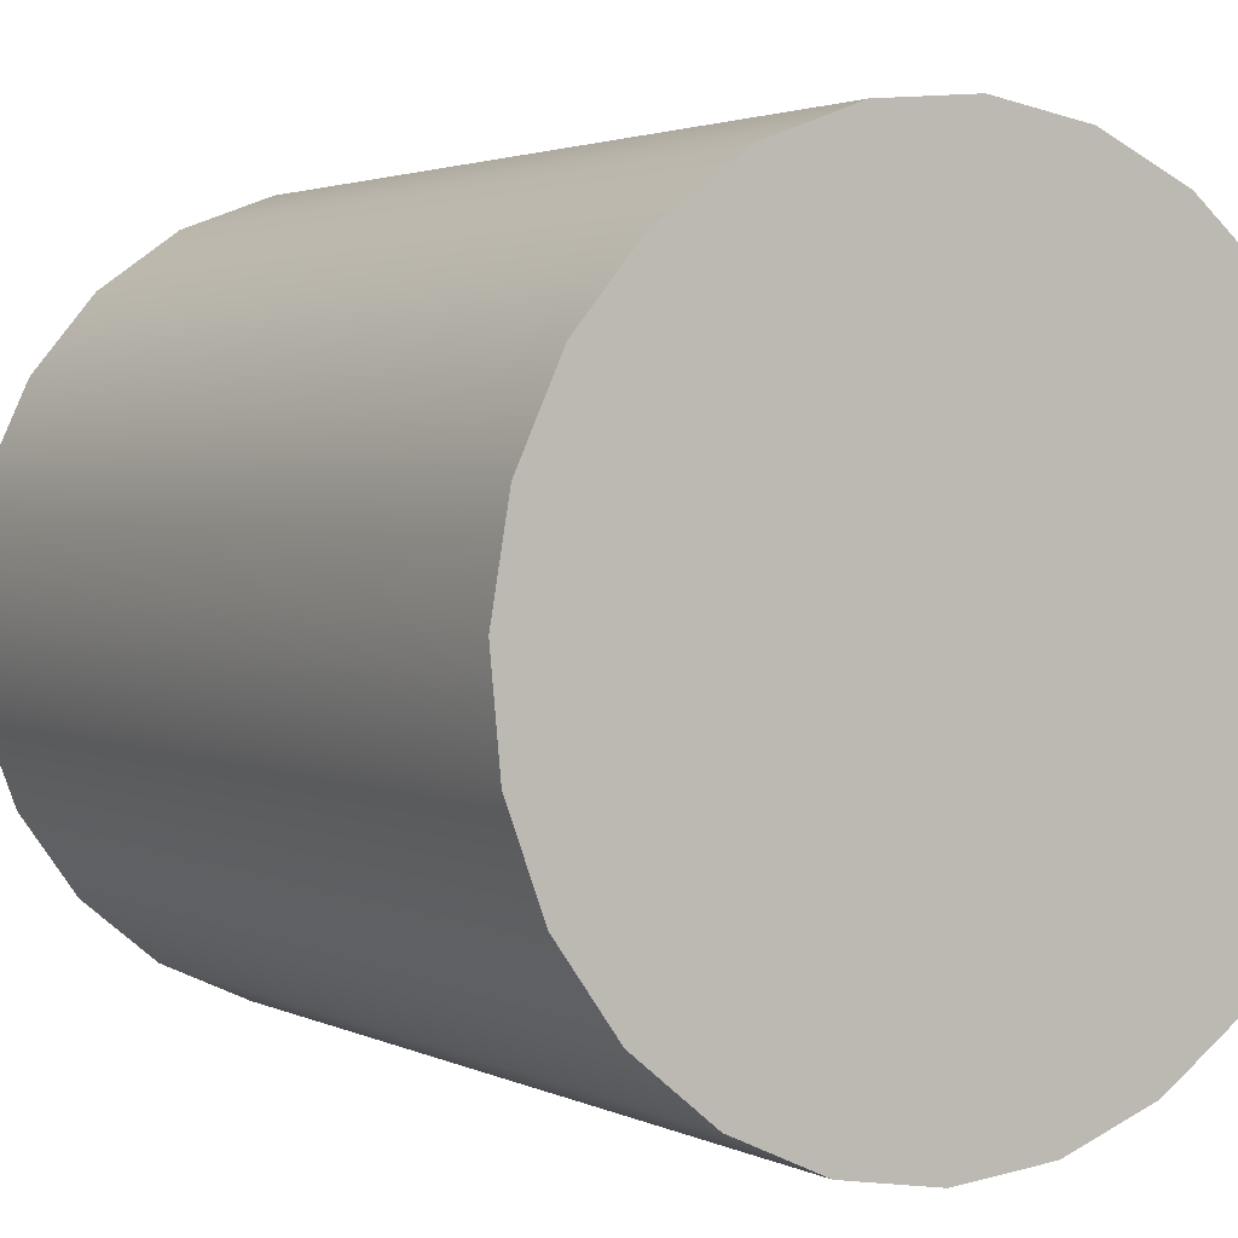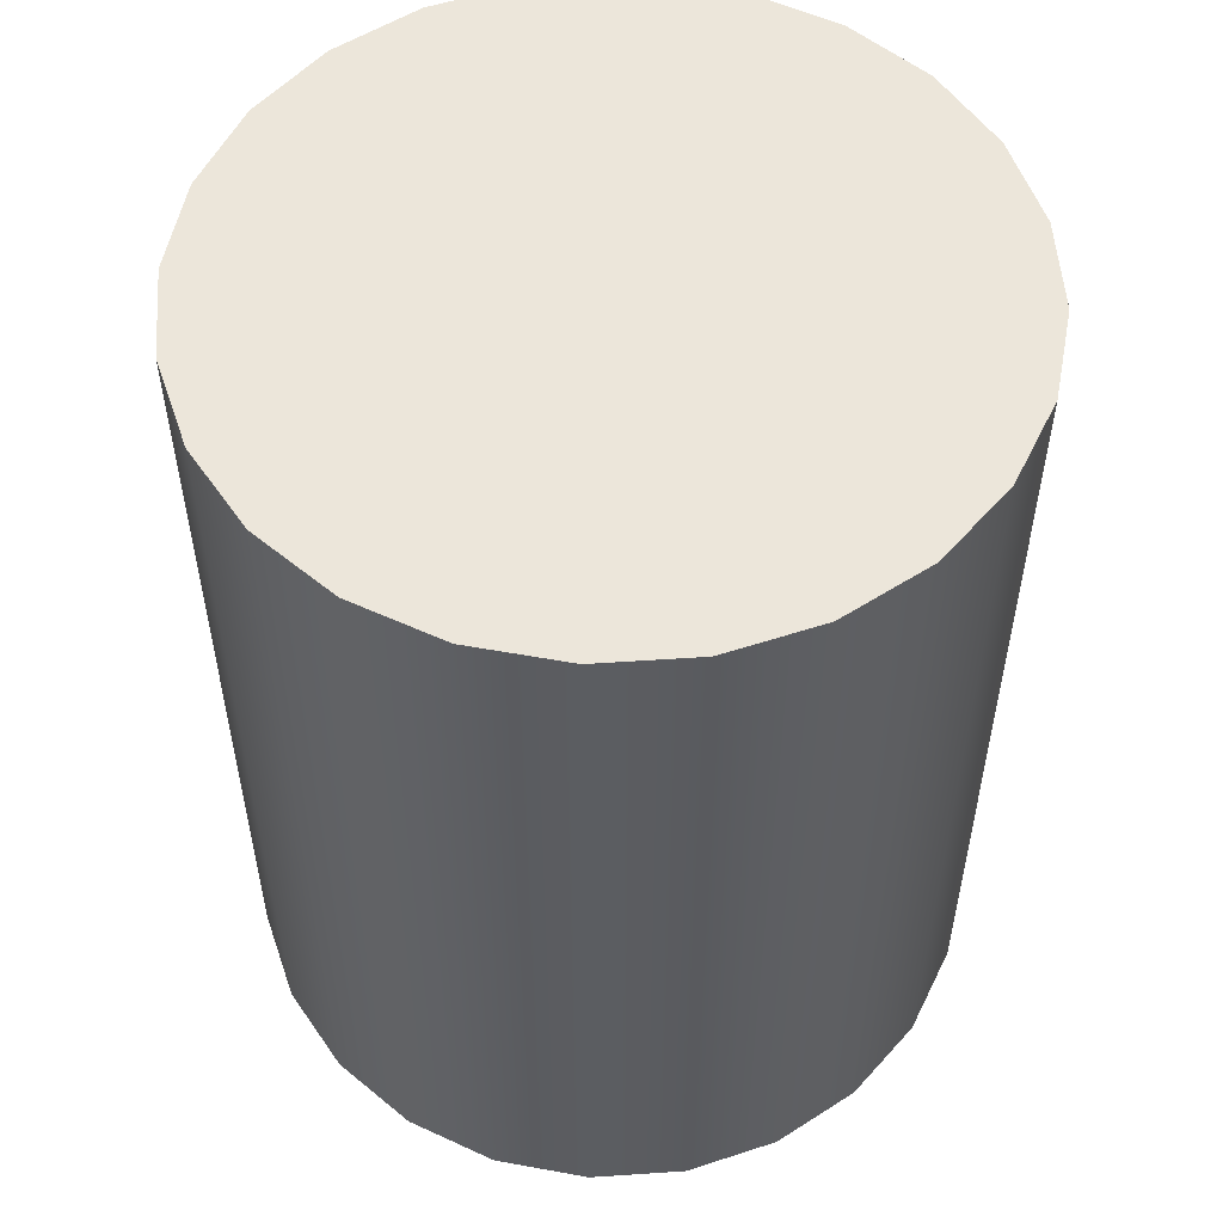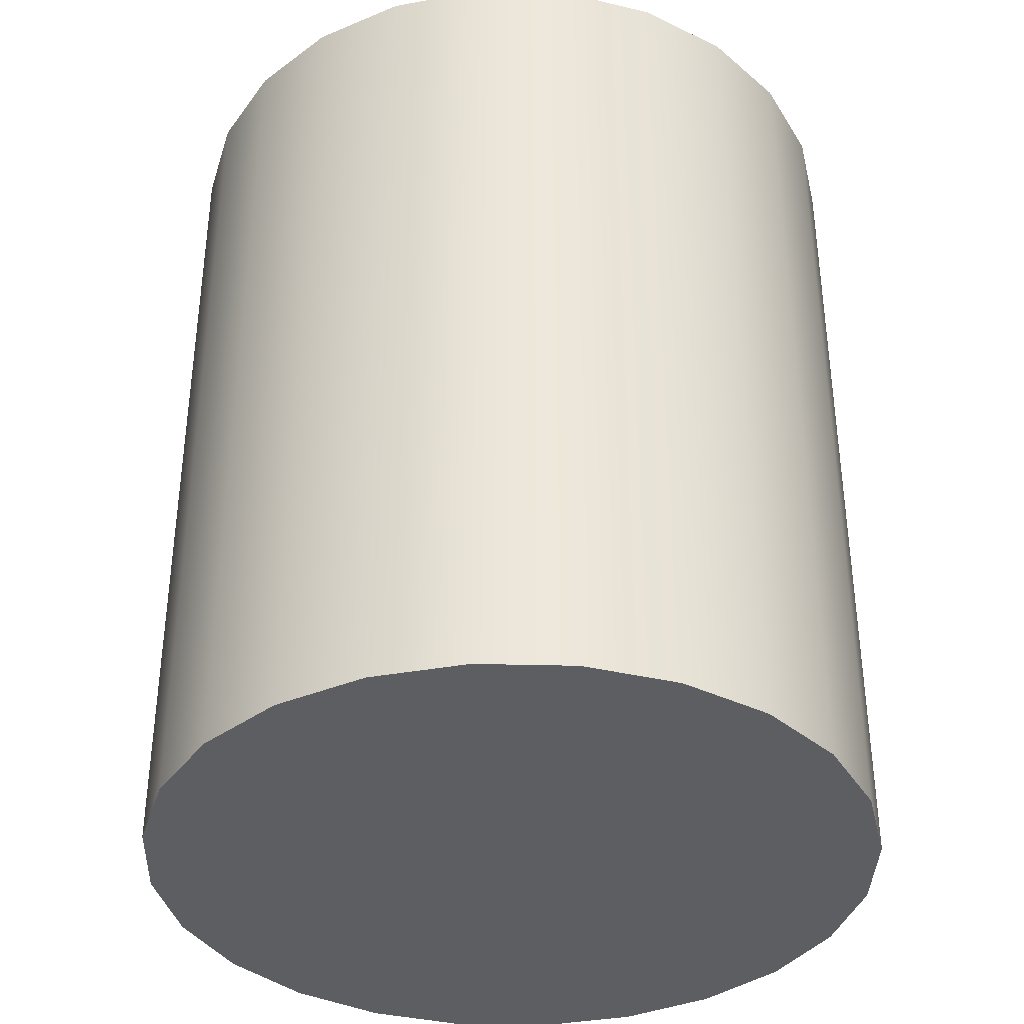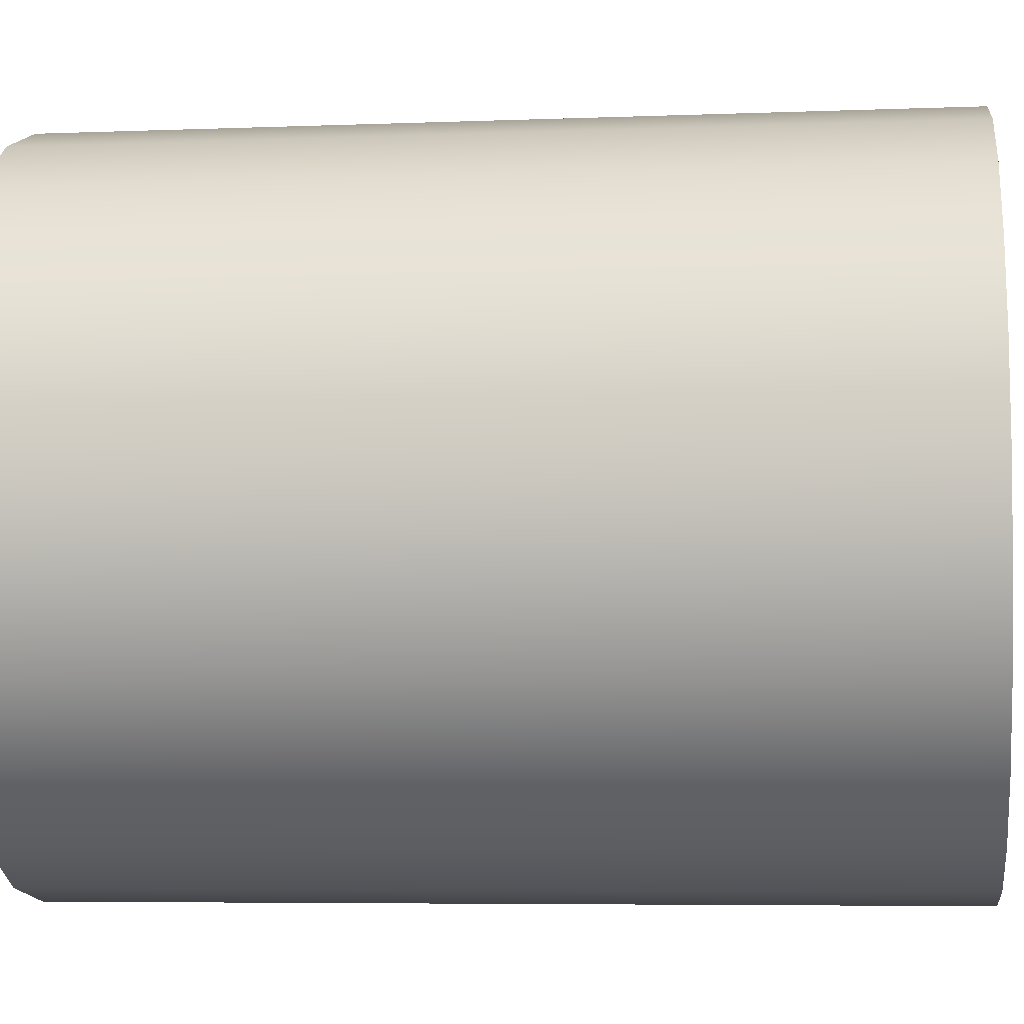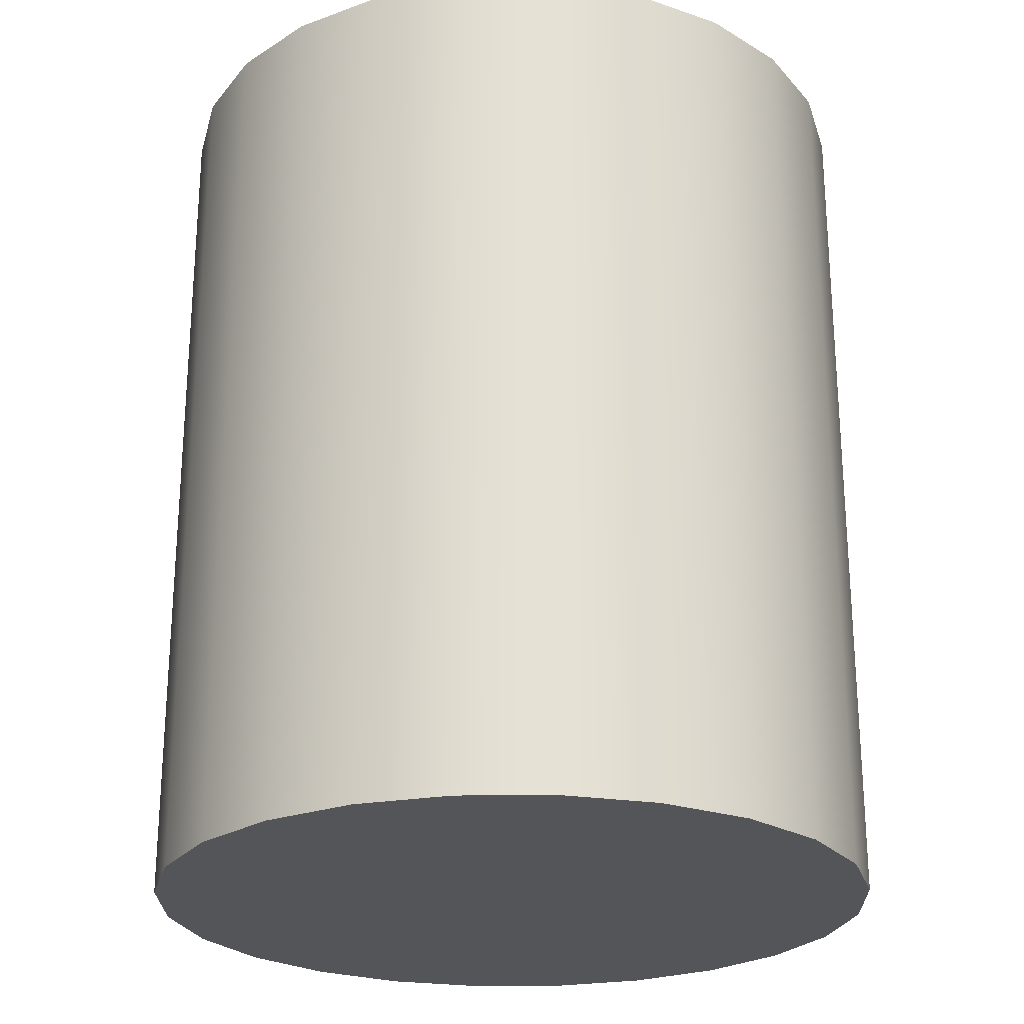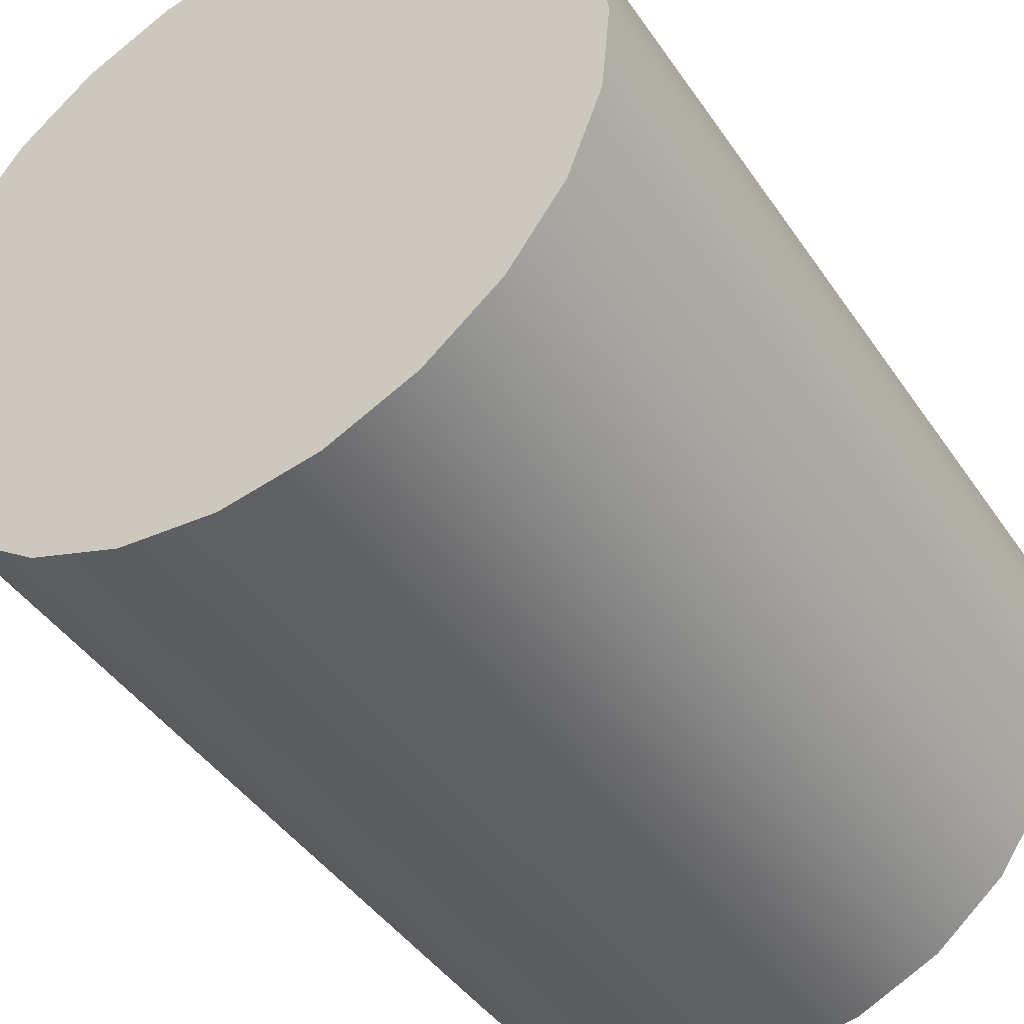
<metadata>
{"format":"obj","ext":"obj","renderer":"f3d","projection":"perspective","resolution":1024,"background":"white","views":[{"elev":2.4,"azim":-31.5,"up":"+Y"},{"elev":54.4,"azim":-73.7,"up":"+Z"},{"elev":-37.3,"azim":48.5,"up":"+Z"},{"elev":-5.7,"azim":-83.1,"up":"+Y"},{"elev":-24.6,"azim":21.2,"up":"+Z"},{"elev":-43.5,"azim":-148.3,"up":"+Y"}]}
</metadata>
<code>
g Scalable06
v -0.2216 0.4191 5.64e-09
v -0.3225 0.3474 -1.151
v -0.2216 0.4191 -1.151
v -0.3225 0.3474 -1.685e-08
v -0.1056 0.4621 1.916e-08
v -0.1636 0.4406 -1.151
v -0.1056 0.4621 -1.151
v -0.4014 0.2521 -4.677e-08
v -0.4014 0.2521 -1.151
v -0.453 0.1396 -8.208e-08
v -0.453 0.1396 -1.151
v -0.4737 0.01762 -1.204e-07
v -0.4737 0.01762 -1.151
v -0.4621 -0.1056 -1.591e-07
v -0.4621 -0.1056 -1.151
v -0.4191 -0.2216 -1.955e-07
v -0.4191 -0.2216 -1.151
v -0.3474 -0.3225 -2.272e-07
v -0.3474 -0.3225 -1.151
v -0.2521 -0.4014 -1.151
v -0.2521 -0.4014 -2.519e-07
v -0.1396 -0.453 -1.151
v -0.1396 -0.453 -2.681e-07
v -0.01762 -0.4737 -1.151
v -0.01762 -0.4737 -2.746e-07
v 0.1056 -0.4621 -1.151
v 0.1056 -0.4621 -2.71e-07
v 0.2216 -0.4191 -1.151
v 0.2216 -0.4191 -2.575e-07
v 0.3225 -0.3474 -1.151
v 0.3225 -0.3474 -2.35e-07
v 0.4014 -0.2521 -2.051e-07
v 0.4014 -0.2521 -1.151
v 0.453 -0.1396 -1.697e-07
v 0.453 -0.1396 -1.151
v 0.4737 -0.01762 -1.314e-07
v 0.4737 -0.01762 -1.151
v 0.4679 0.04398 -1.121e-07
v 0.4621 0.1056 -9.276e-08
v 0.4621 0.1056 -1.151
v 0.4191 0.2216 -5.635e-08
v 0.4191 0.2216 -1.151
v 0.3474 0.3225 -2.467e-08
v 0.3474 0.3225 -1.151
v 0.2521 0.4014 -1.151
v 0.2521 0.4014 1.084e-10
v 0.1396 0.453 -1.151
v 0.1396 0.453 1.63e-08
v 0.01762 0.4737 -1.151
v 0.01762 0.4737 2.28e-08
v -0.1056 0.4621 -1.151
v -0.1056 0.4621 1.916e-08
v -0.1636 0.4406 -1.151
v 0.01762 0.4737 -1.151
v -0.1056 0.4621 -1.151
v 0.2521 0.4014 -1.151
v -0.4014 0.2521 -1.151
v -0.2216 0.4191 -1.151
v -0.3225 0.3474 -1.151
v 0.01762 0.4737 -1.151
v 0.2521 0.4014 -1.151
v 0.1396 0.453 -1.151
v 0.2521 0.4014 -1.151
v 0.4191 0.2216 -1.151
v 0.3474 0.3225 -1.151
v 0.4737 -0.01762 -1.151
v 0.4621 0.1056 -1.151
v 0.4014 -0.2521 -1.151
v 0.4737 -0.01762 -1.151
v 0.4014 -0.2521 -1.151
v 0.453 -0.1396 -1.151
v 0.4014 -0.2521 -1.151
v 0.2216 -0.4191 -1.151
v 0.3225 -0.3474 -1.151
v -0.01762 -0.4737 -1.151
v 0.1056 -0.4621 -1.151
v -0.4191 -0.2216 -1.151
v -0.2521 -0.4014 -1.151
v -0.1396 -0.453 -1.151
v -0.3474 -0.3225 -1.151
v 0.2521 0.4014 -1.151
v -0.4014 0.2521 -1.151
v -0.4191 -0.2216 -1.151
v -0.4737 0.01762 -1.151
v -0.4621 -0.1056 -1.151
v -0.4014 0.2521 -1.151
v -0.453 0.1396 -1.151
v -0.3225 0.3474 -1.685e-08
v -0.453 0.1396 -8.208e-08
v -0.4014 0.2521 -4.677e-08
v -0.4621 -0.1056 -1.591e-07
v -0.4737 0.01762 -1.204e-07
v -0.1396 -0.453 -2.681e-07
v -0.3474 -0.3225 -2.272e-07
v -0.2521 -0.4014 -2.519e-07
v -0.4621 -0.1056 -1.591e-07
v -0.3474 -0.3225 -2.272e-07
v -0.4191 -0.2216 -1.955e-07
v -0.1396 -0.453 -2.681e-07
v 0.1056 -0.4621 -2.71e-07
v -0.01762 -0.4737 -2.746e-07
v 0.3225 -0.3474 -2.35e-07
v 0.2216 -0.4191 -2.575e-07
v 0.4679 0.04398 -1.121e-07
v 0.3225 -0.3474 -2.35e-07
v 0.453 -0.1396 -1.697e-07
v 0.4014 -0.2521 -2.051e-07
v 0.4679 0.04398 -1.121e-07
v 0.4737 -0.01762 -1.314e-07
v -0.3225 0.3474 -1.685e-08
v 0.4679 0.04398 -1.121e-07
v -0.1396 -0.453 -2.681e-07
v 0.2521 0.4014 1.084e-10
v 0.4191 0.2216 -5.635e-08
v 0.3474 0.3225 -2.467e-08
v 0.01762 0.4737 2.28e-08
v 0.1396 0.453 1.63e-08
v -0.1056 0.4621 1.916e-08
v -0.2216 0.4191 5.64e-09
v 0.4679 0.04398 -1.121e-07
v 0.4191 0.2216 -5.635e-08
v 0.4621 0.1056 -9.276e-08
g Scalable06_0
f 3 2 1
f 4 1 2
f 3 1 5
f 6 3 5
f 7 6 5
f 4 2 8
f 9 8 2
f 8 9 10
f 11 10 9
f 10 11 12
f 13 12 11
f 12 13 14
f 15 14 13
f 14 15 16
f 17 16 15
f 16 17 18
f 19 18 17
f 19 20 18
f 21 18 20
f 20 22 21
f 23 21 22
f 22 24 23
f 25 23 24
f 24 26 25
f 27 25 26
f 26 28 27
f 29 27 28
f 28 30 29
f 31 29 30
f 31 30 32
f 33 32 30
f 32 33 34
f 35 34 33
f 34 35 36
f 37 36 35
f 38 36 37
f 39 38 37
f 40 39 37
f 39 40 41
f 42 41 40
f 41 42 43
f 44 43 42
f 44 45 43
f 46 43 45
f 45 47 46
f 48 46 47
f 47 49 48
f 50 48 49
f 49 51 50
f 52 50 51
f 55 54 53
f 54 56 53
f 56 57 53
f 53 57 58
f 57 59 58
f 62 61 60
f 65 64 63
f 64 66 63
f 67 66 64
f 66 68 63
f 71 70 69
f 74 73 72
f 73 75 72
f 76 75 73
f 75 77 72
f 78 77 75
f 79 78 75
f 80 77 78
f 72 77 81
f 77 82 81
f 85 84 83
f 84 86 83
f 87 86 84
f 90 89 88
f 89 91 88
f 92 91 89
f 91 93 88
f 94 93 91
f 95 93 94
f 98 97 96
f 101 100 99
f 100 102 99
f 103 102 100
f 102 104 99
f 107 106 105
f 106 108 105
f 109 108 106
f 112 111 110
f 111 113 110
f 114 113 111
f 115 113 114
f 113 116 110
f 117 116 113
f 116 118 110
f 118 119 110
f 122 121 120

</code>
